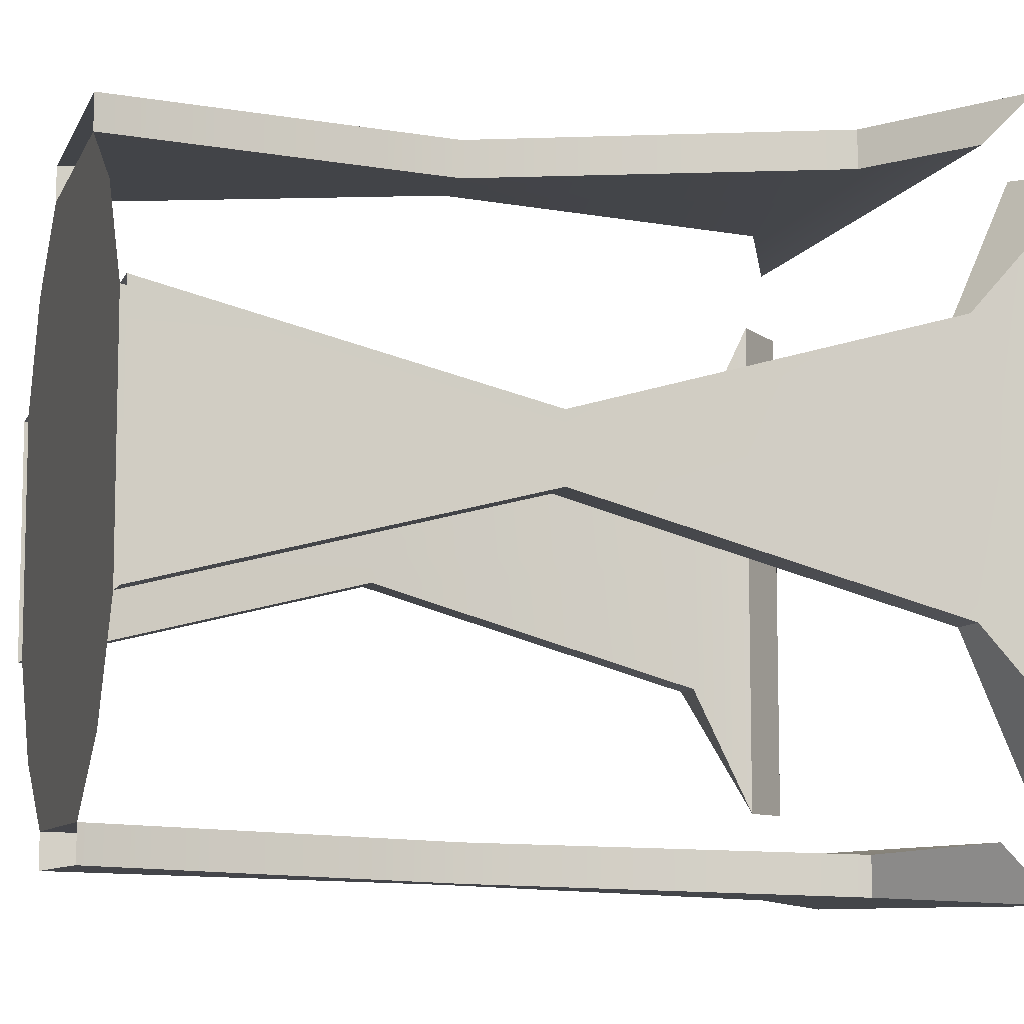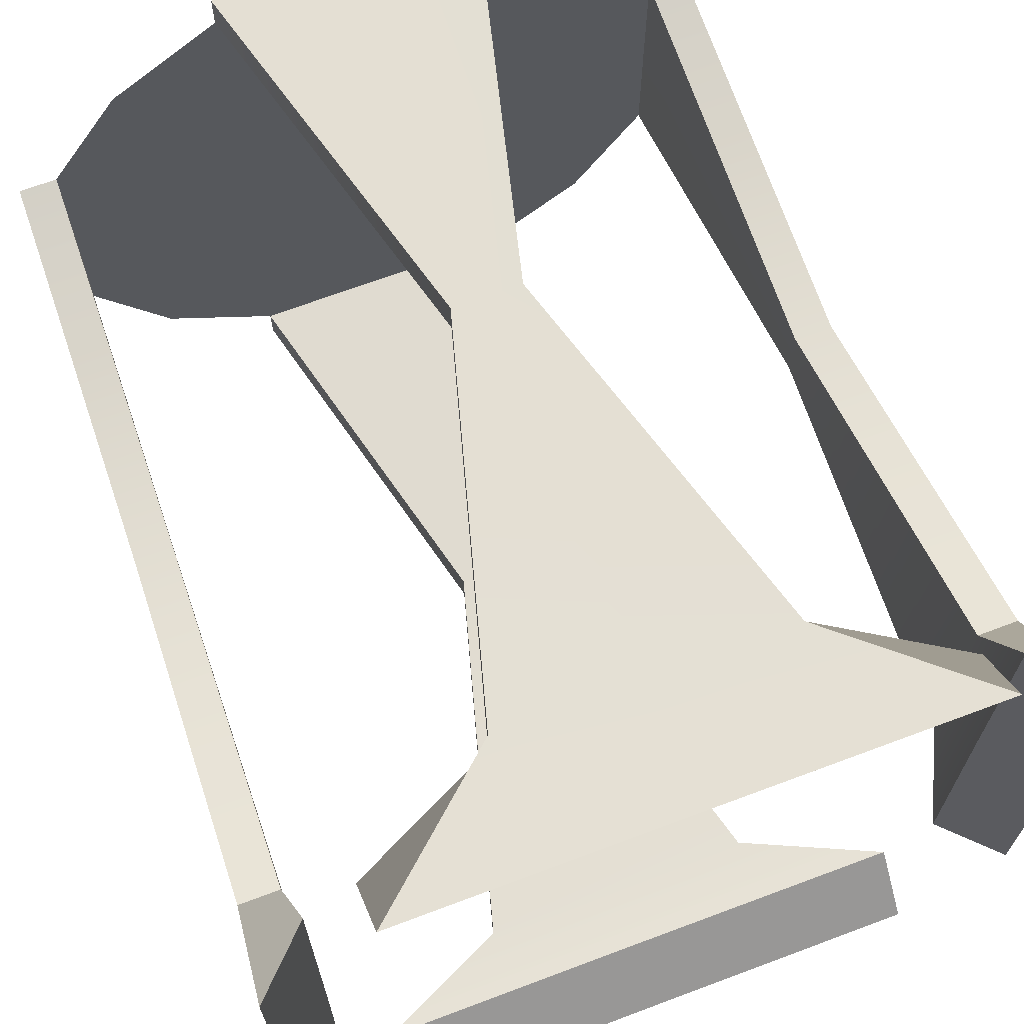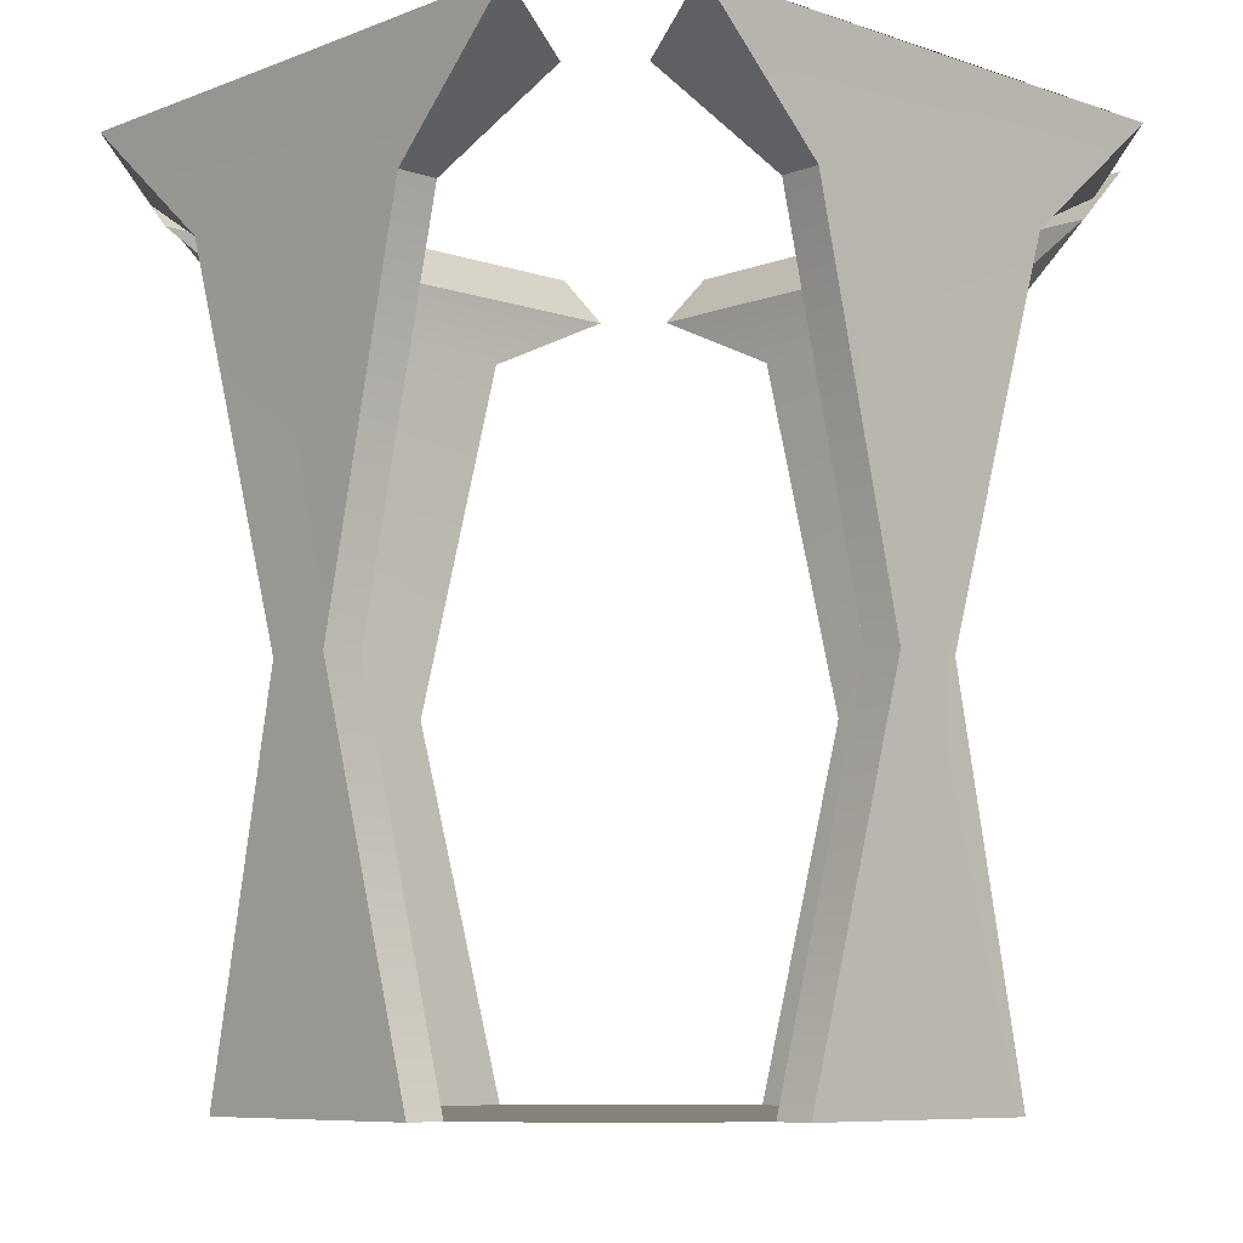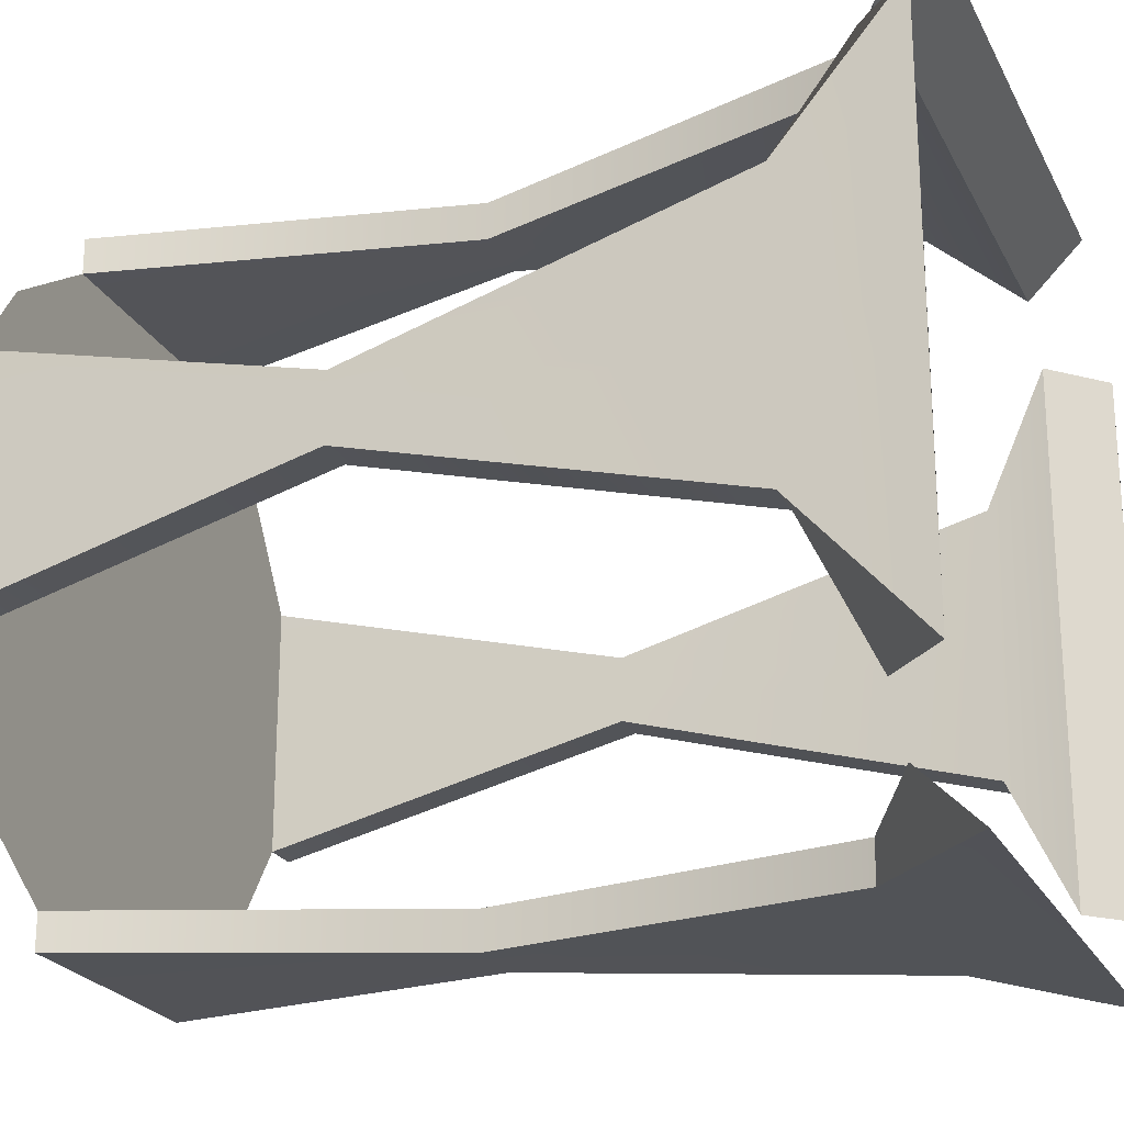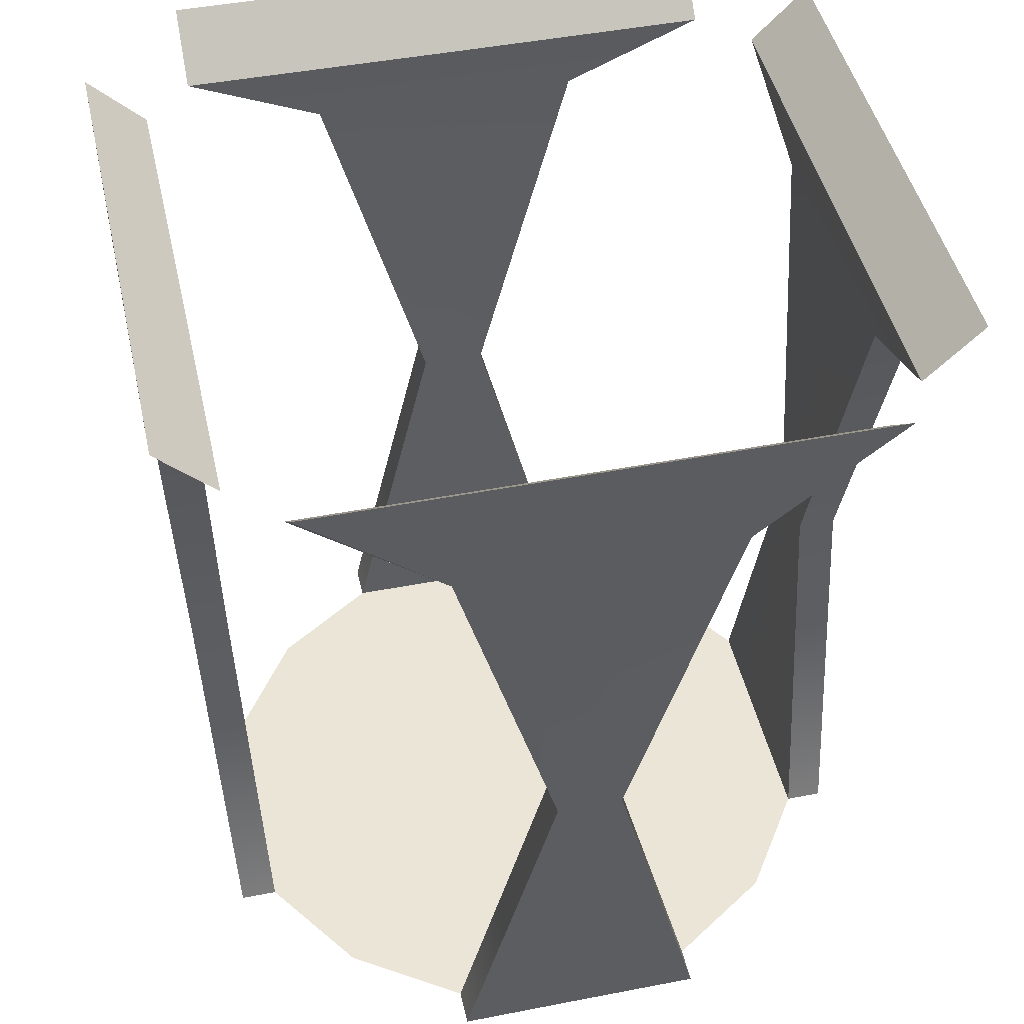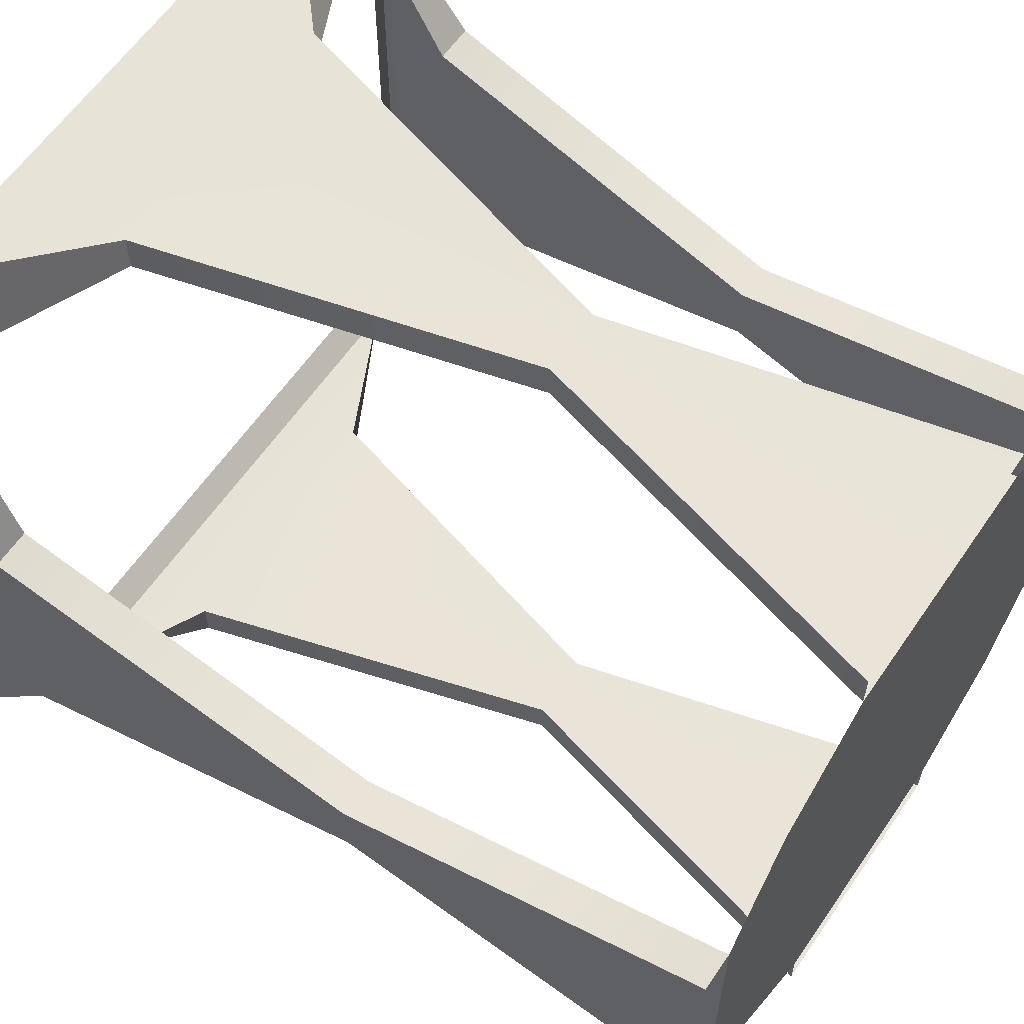
<metadata>
{"format":"obj","ext":"obj","renderer":"f3d","projection":"perspective","resolution":1024,"background":"white","views":[{"elev":-8.6,"azim":73.2,"up":"+Z"},{"elev":68.4,"azim":159.4,"up":"+Z"},{"elev":-8.0,"azim":46.7,"up":"+Y"},{"elev":-23.0,"azim":111.2,"up":"+Z"},{"elev":45.9,"azim":-12.6,"up":"+Y"},{"elev":60.8,"azim":-55.7,"up":"+Z"}]}
</metadata>
<code>
v 0 0 0
v 83.1 0 0
v 83.15 0 -34.44
v 63.64 0 -63.64
v 34.44 0 -83.15
v 0 0 -83.1
v -34.44 0 -83.15
v -63.64 0 -63.64
v -83.15 0 -34.44
v -83.1 0 -0
v -83.15 0 34.44
v -63.64 0 63.64
v -34.44 0 83.15
v -0 0 83.1
v 34.44 0 83.15
v 63.64 0 63.64
v 83.15 0 34.44
v 34.43 0 93.15
v -0 0 93.1
v -34.43 0 93.15
v -93.15 0 34.43
v -93.1 0 -0
v -93.15 0 -34.43
v -34.43 0 -93.15
v 0 0 -93.1
v 34.43 0 -93.15
v 93.15 0 -34.43
v 93.1 0 0
v 93.15 0 34.43
v 37 200 -89.32
v 0 200 -89.27
v -37 200 -89.32
v -36.98 200 -100.1
v 0 200 -100
v 36.98 200 -100.1
v 89.27 200 0
v 89.32 200 -37
v 89.32 200 37
v 100.1 200 -36.98
v 100 200 0
v 100.1 200 36.98
v -37 200 89.32
v -0 200 89.27
v 37 200 89.32
v 36.98 200 100.1
v -0 200 100
v -36.98 200 100.1
v -89.32 200 -37
v -89.27 200 -0
v -89.32 200 37
v -100.1 200 36.98
v -100 200 -0
v -100.1 200 -36.98
v 74 217.4 -87.1
v 0 217.4 -87.02
v -74 217.4 -87.1
v -73.97 232.6 -102.3
v 0 232.6 -102.2
v 73.97 232.6 -102.3
v 87.02 217.4 -0
v 87.1 217.4 -74
v 87.1 217.4 74
v 102.3 232.6 -73.97
v 102.2 232.6 -0
v 102.3 232.6 73.97
v -74 217.4 87.1
v -0 217.4 87.02
v 74 217.4 87.1
v 73.97 232.6 102.3
v -0 232.6 102.2
v -73.97 232.6 102.3
v -87.1 217.4 -74
v -87.02 217.4 -0
v -87.1 217.4 74
v -102.3 232.6 73.97
v -102.2 232.6 -0
v -102.3 232.6 -73.97
v 96.6 99.83 8.926
v 8.929 99.83 -86.23
v -96.55 99.83 0
v 96.6 99.83 -8.926
v -8.926 99.83 -96.6
v -0 99.83 96.55
v -0 99.83 86.18
v -8.926 99.83 96.6
v 8.929 99.83 86.23
v 86.23 99.83 8.929
v -86.18 99.83 0
v -8.929 99.83 -86.23
v -0 99.83 -96.55
v -86.23 99.83 -8.929
v -96.6 99.83 -8.926
v 96.55 99.83 0
v -8.929 99.83 86.23
v 86.23 99.83 -8.929
v 8.926 99.83 -96.6
v 86.18 99.83 0
v -0 99.83 -86.18
v 8.926 99.83 96.6
v -86.23 99.83 8.929
v -96.6 99.83 8.926
o Disc
f 55 54 59 58 57 56
f 63 61 60 62 65 64
f 67 66 71 70 69 68
f 75 74 73 72 77 76
f 3 1 2
f 4 1 3
f 5 1 4
f 6 1 5
f 7 1 6
f 8 1 7
f 9 1 8
f 10 1 9
f 11 1 10
f 12 1 11
f 13 1 12
f 14 1 13
f 15 1 14
f 16 1 15
f 17 1 16
f 2 1 17
f 22 21 101 80
f 52 80 101 51
f 21 11 100 101
f 51 101 100 50
f 11 10 88 100
f 50 100 88 49
f 10 9 91 88
f 49 88 91 48
f 9 23 92 91
f 48 91 92 53
f 23 22 80 92
f 53 92 80 52
f 15 14 84 86
f 44 86 84 43
f 14 13 94 84
f 43 84 94 42
f 13 20 85 94
f 42 94 85 47
f 20 19 83 85
f 47 85 83 46
f 19 18 99 83
f 46 83 99 45
f 18 15 86 99
f 45 99 86 44
f 57 33 32 56
f 58 34 33 57
f 59 35 34 58
f 54 30 35 59
f 55 31 30 54
f 56 32 31 55
f 65 41 40 64
f 62 38 41 65
f 60 36 38 62
f 61 37 36 60
f 63 39 37 61
f 64 40 39 63
f 69 45 44 68
f 70 46 45 69
f 71 47 46 70
f 66 42 47 71
f 67 43 42 66
f 68 44 43 67
f 77 53 52 76
f 72 48 53 77
f 73 49 48 72
f 74 50 49 73
f 75 51 50 74
f 76 52 51 75
f 33 82 89 32
f 24 7 89 82
f 34 90 82 33
f 25 24 82 90
f 35 96 90 34
f 26 25 90 96
f 30 79 96 35
f 5 26 96 79
f 31 98 79 30
f 6 5 79 98
f 32 89 98 31
f 7 6 98 89
f 41 78 93 40
f 29 28 93 78
f 38 87 78 41
f 17 29 78 87
f 36 97 87 38
f 2 17 87 97
f 37 95 97 36
f 3 2 97 95
f 39 81 95 37
f 27 3 95 81
f 40 93 81 39
f 28 27 81 93

</code>
